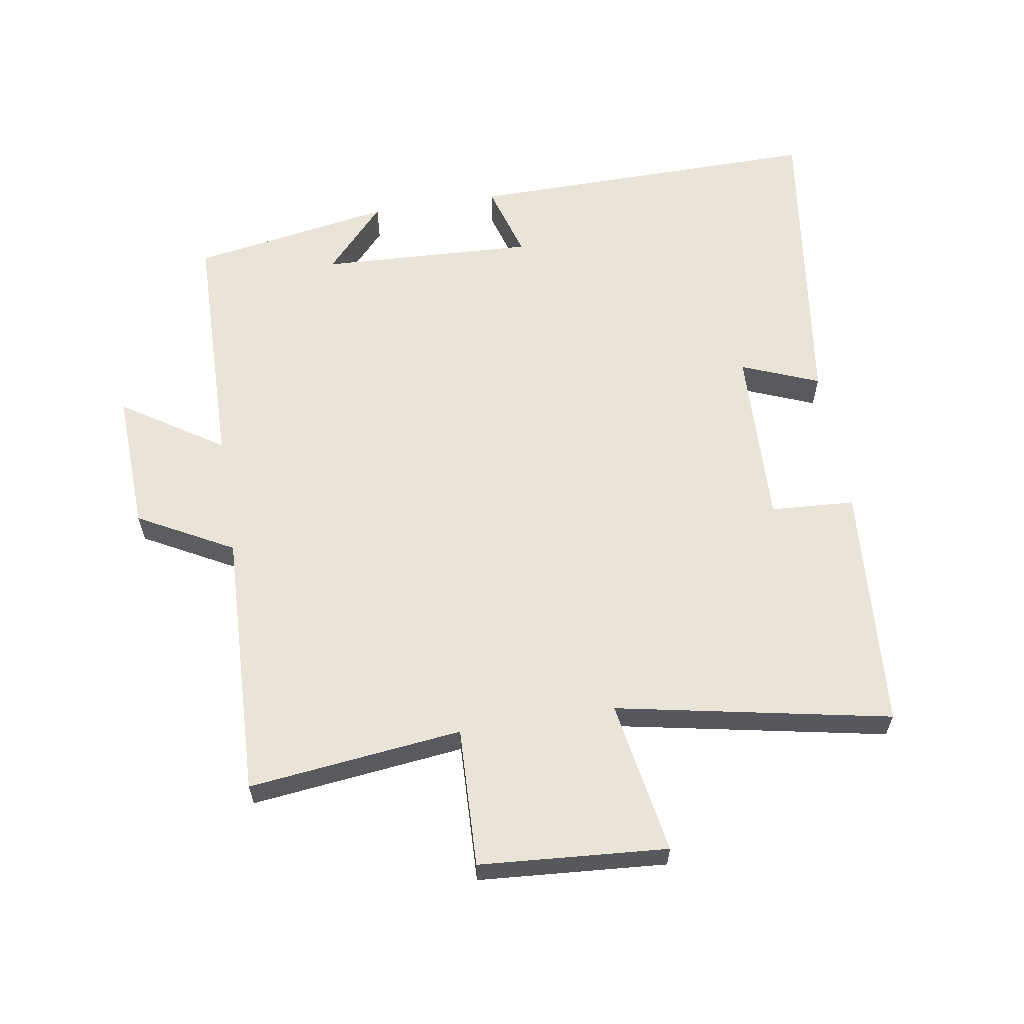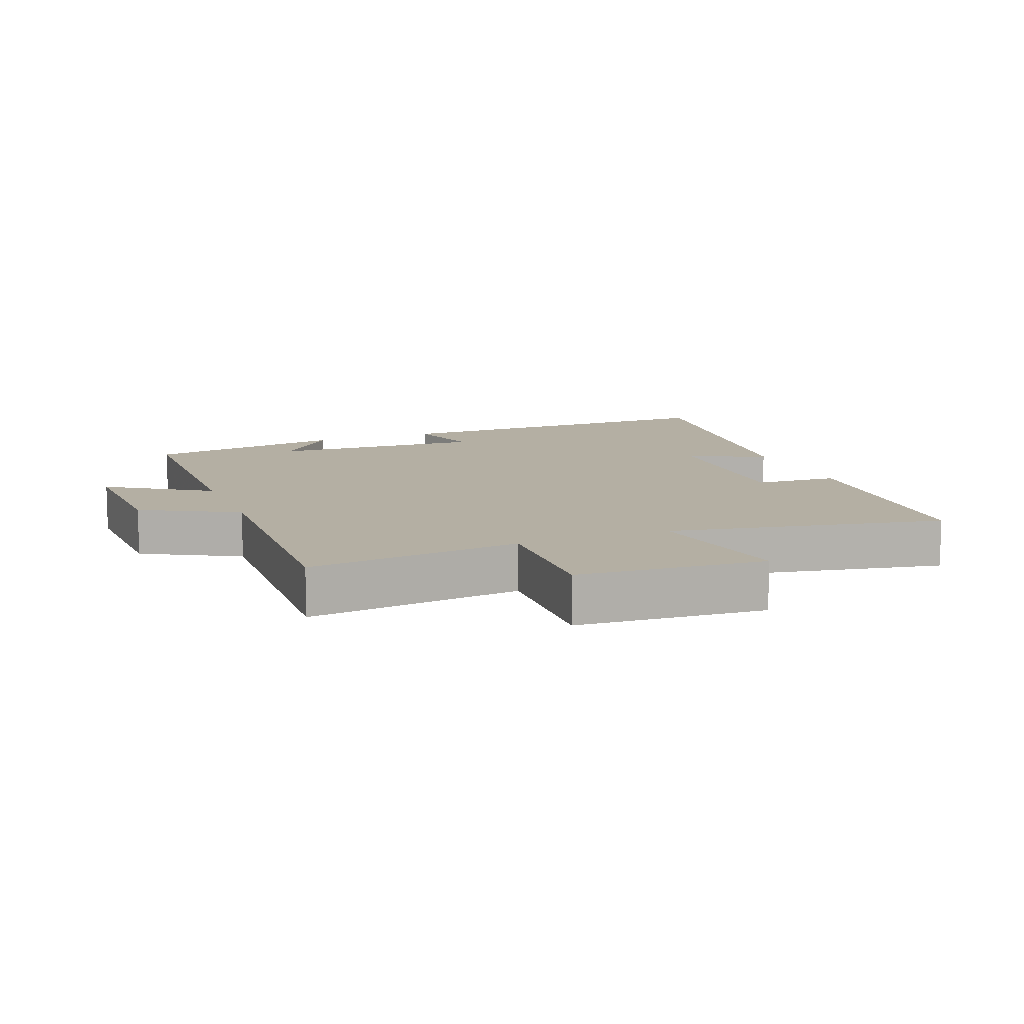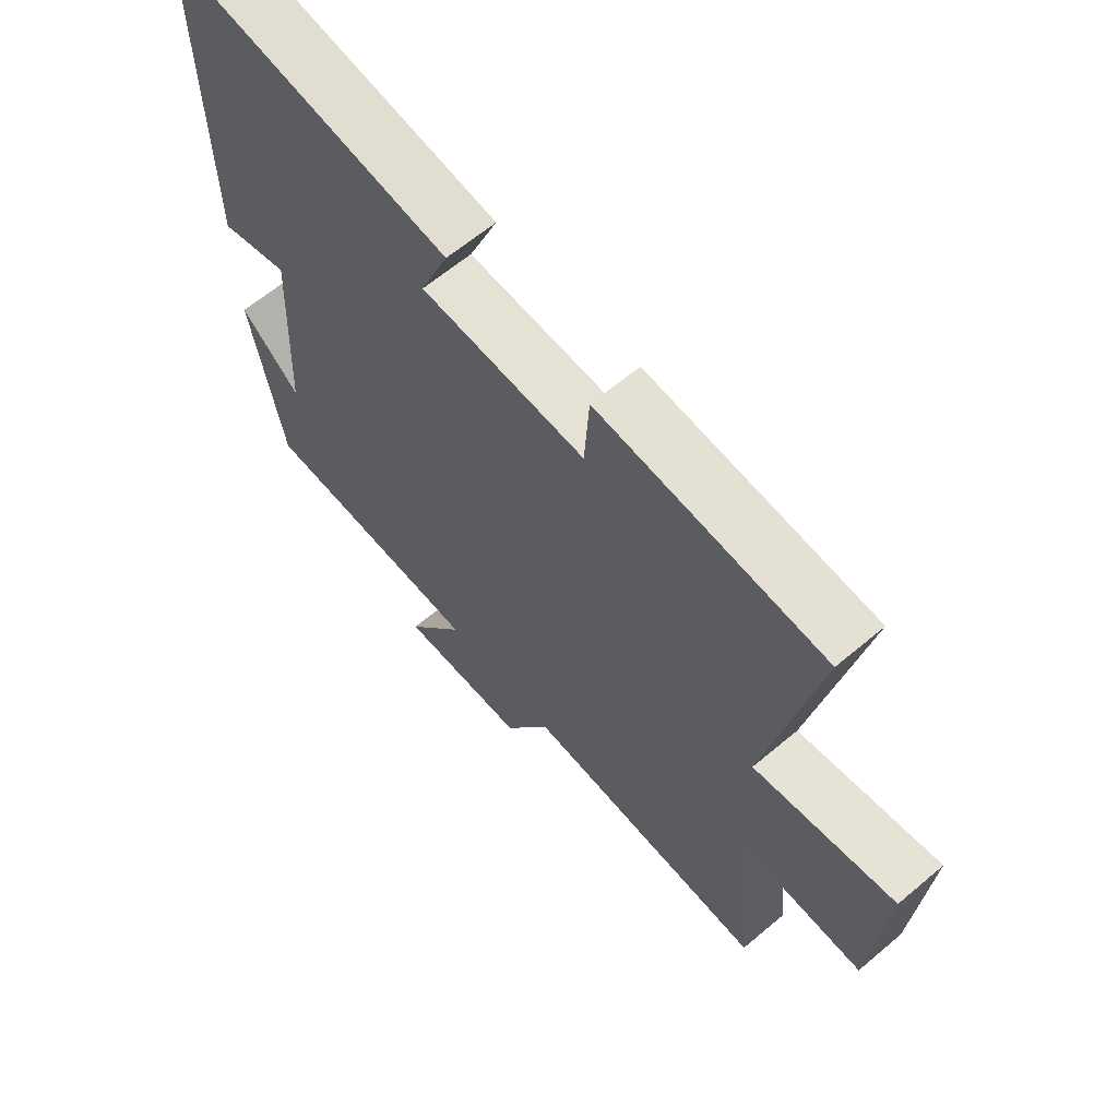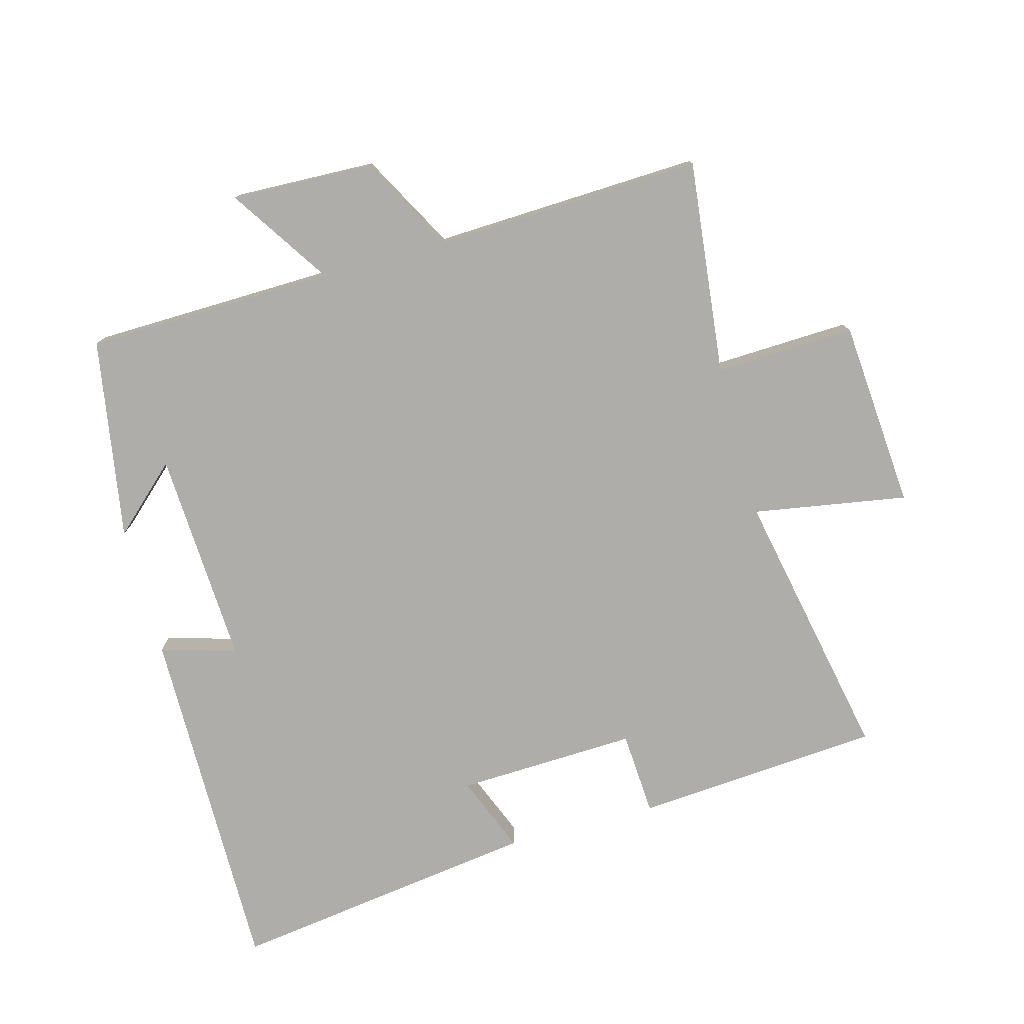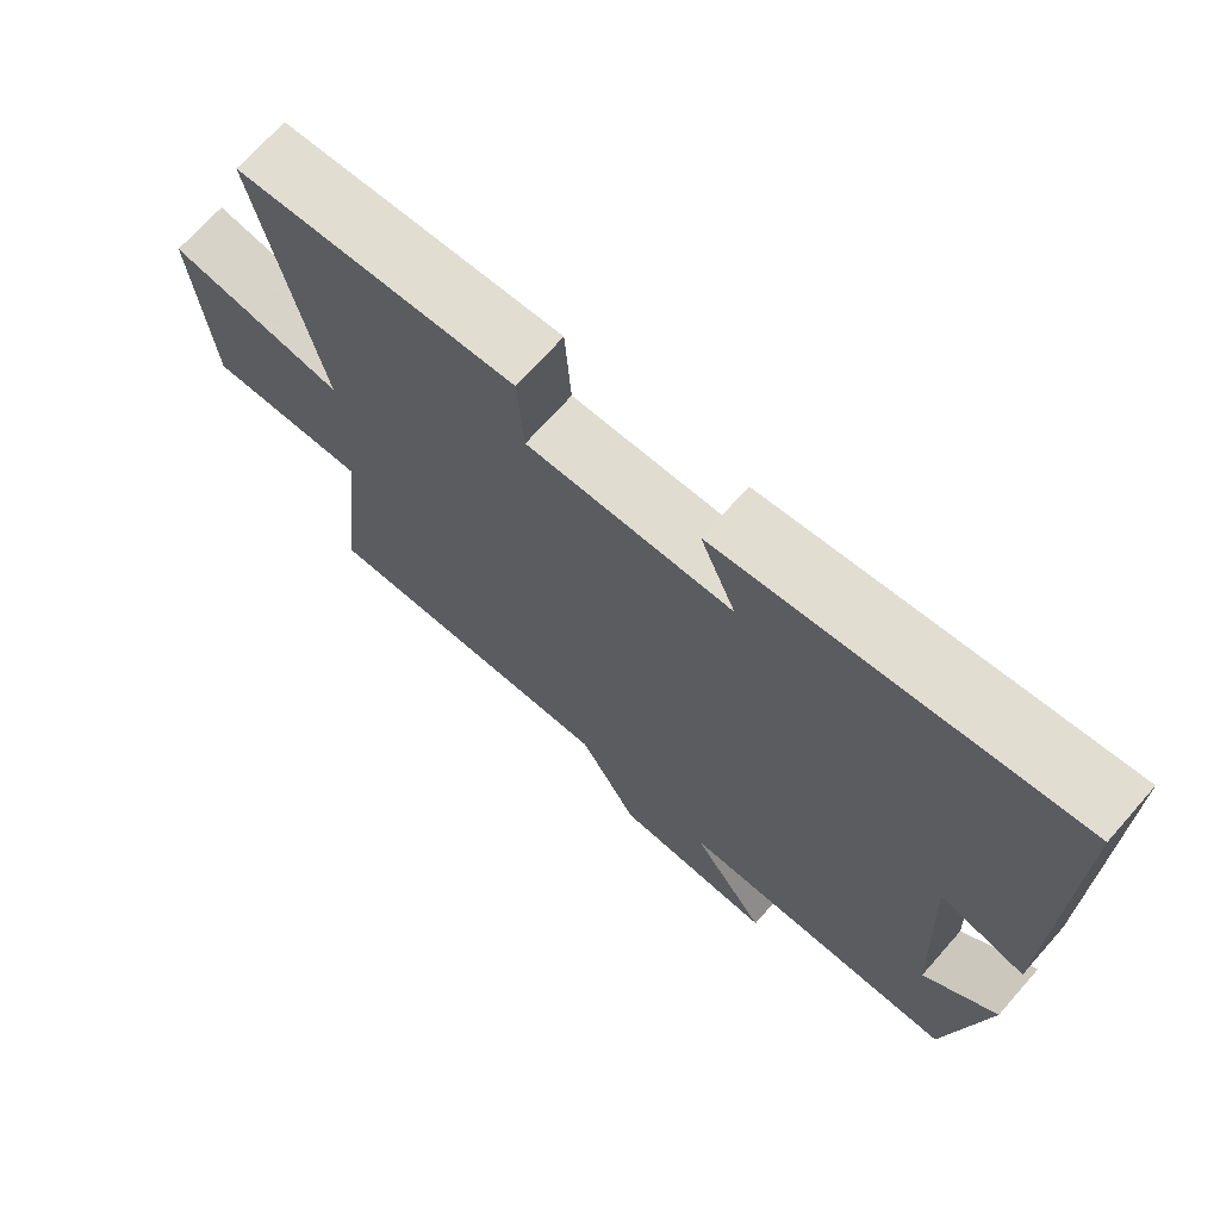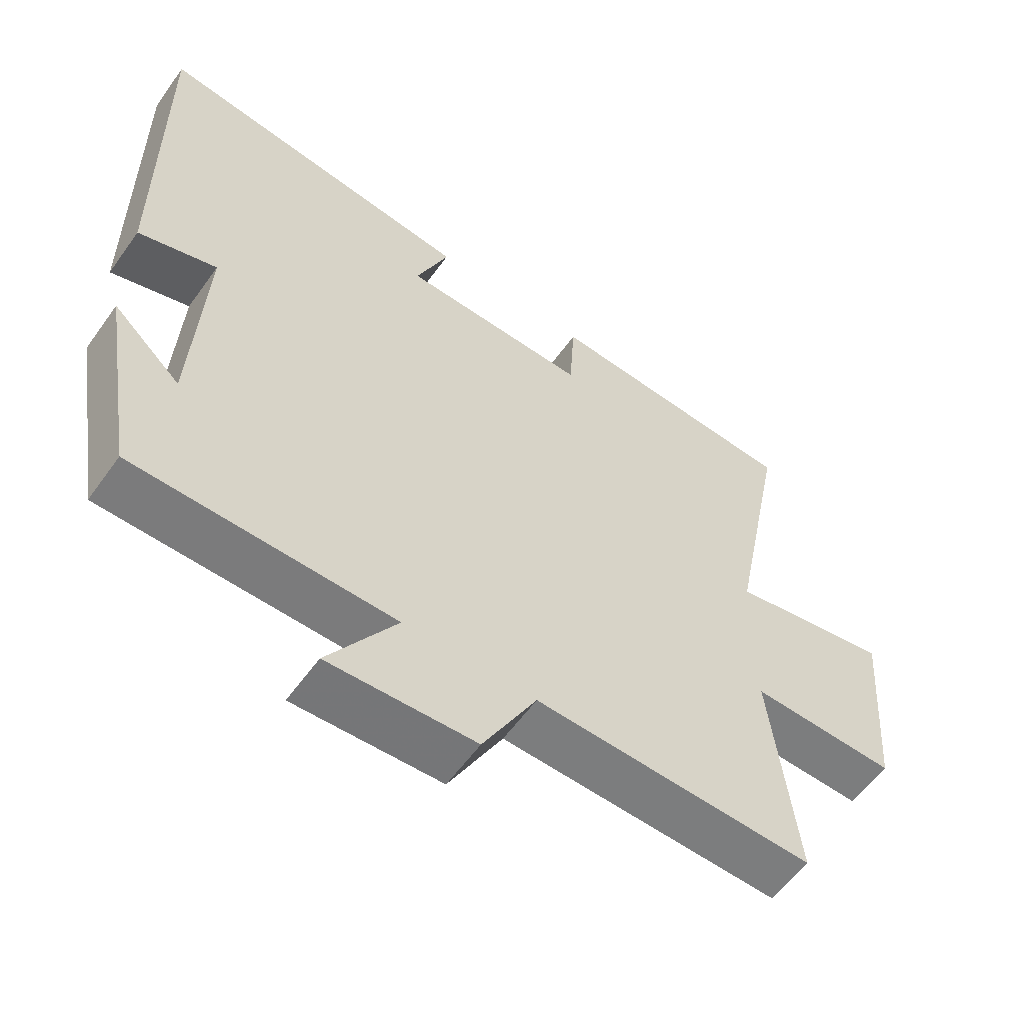
<metadata>
{"format":"obj","ext":"obj","renderer":"f3d","projection":"perspective","resolution":1024,"background":"white","views":[{"elev":61.2,"azim":-99.3,"up":"+Y"},{"elev":11.2,"azim":-111.7,"up":"+Y"},{"elev":63.5,"azim":-130.4,"up":"+Z"},{"elev":-77.2,"azim":-164.7,"up":"+Y"},{"elev":70.3,"azim":41.5,"up":"+Z"},{"elev":-57.9,"azim":144.7,"up":"+Z"}]}
</metadata>
<code>
v -0.583 0.07 0.472
v -0.206 0.07 0.5
v -0.198 0.07 0.371
v 0.078 0.07 0.381
v 0.03 0.07 0.5
v 0.505 0.07 0.565
v 0.5 0.07 0.02
v 0.384 0.07 0.054
v 0.4 0.07 -0.276
v 0.5 0.07 -0.184
v 0.448 0.07 -0.492
v 0.067 0.07 -0.5
v 0.168 0.07 -0.654
v -0.048 0.07 -0.646
v -0.127 0.07 -0.5
v -0.537 0.07 -0.516
v -0.5 0.07 -0.188
v -0.714 0.07 -0.196
v -0.736 0.07 0.092
v -0.5 0.07 0.052
v -0.583 0 0.472
v -0.206 0 0.5
v -0.198 0 0.371
v 0.078 0 0.381
v 0.03 0 0.5
v 0.505 0 0.565
v 0.5 0 0.02
v 0.384 0 0.054
v 0.4 0 -0.276
v 0.5 0 -0.184
v 0.448 0 -0.492
v 0.067 0 -0.5
v 0.168 0 -0.654
v -0.048 0 -0.646
v -0.127 0 -0.5
v -0.537 0 -0.516
v -0.5 0 -0.188
v -0.714 0 -0.196
v -0.736 0 0.092
v -0.5 0 0.052
f 17 18 19 20
f 15 16 17
f 15 17 20
f 12 13 14 15
f 9 10 11
f 9 11 12 15
f 5 6 7 8
f 4 5 8 9
f 3 4 9 15
f 1 2 3
f 1 3 15 20
f 40 39 38 37
f 37 36 35
f 40 37 35
f 35 34 33 32
f 31 30 29
f 35 32 31 29
f 28 27 26 25
f 29 28 25 24
f 35 29 24 23
f 23 22 21
f 40 35 23 21
f 1 21 22 2
f 2 22 23 3
f 3 23 24 4
f 4 24 25 5
f 5 25 26 6
f 6 26 27 7
f 7 27 28 8
f 8 28 29 9
f 9 29 30 10
f 10 30 31 11
f 11 31 32 12
f 12 32 33 13
f 13 33 34 14
f 14 34 35 15
f 15 35 36 16
f 16 36 37 17
f 17 37 38 18
f 18 38 39 19
f 19 39 40 20
f 20 40 21 1

</code>
